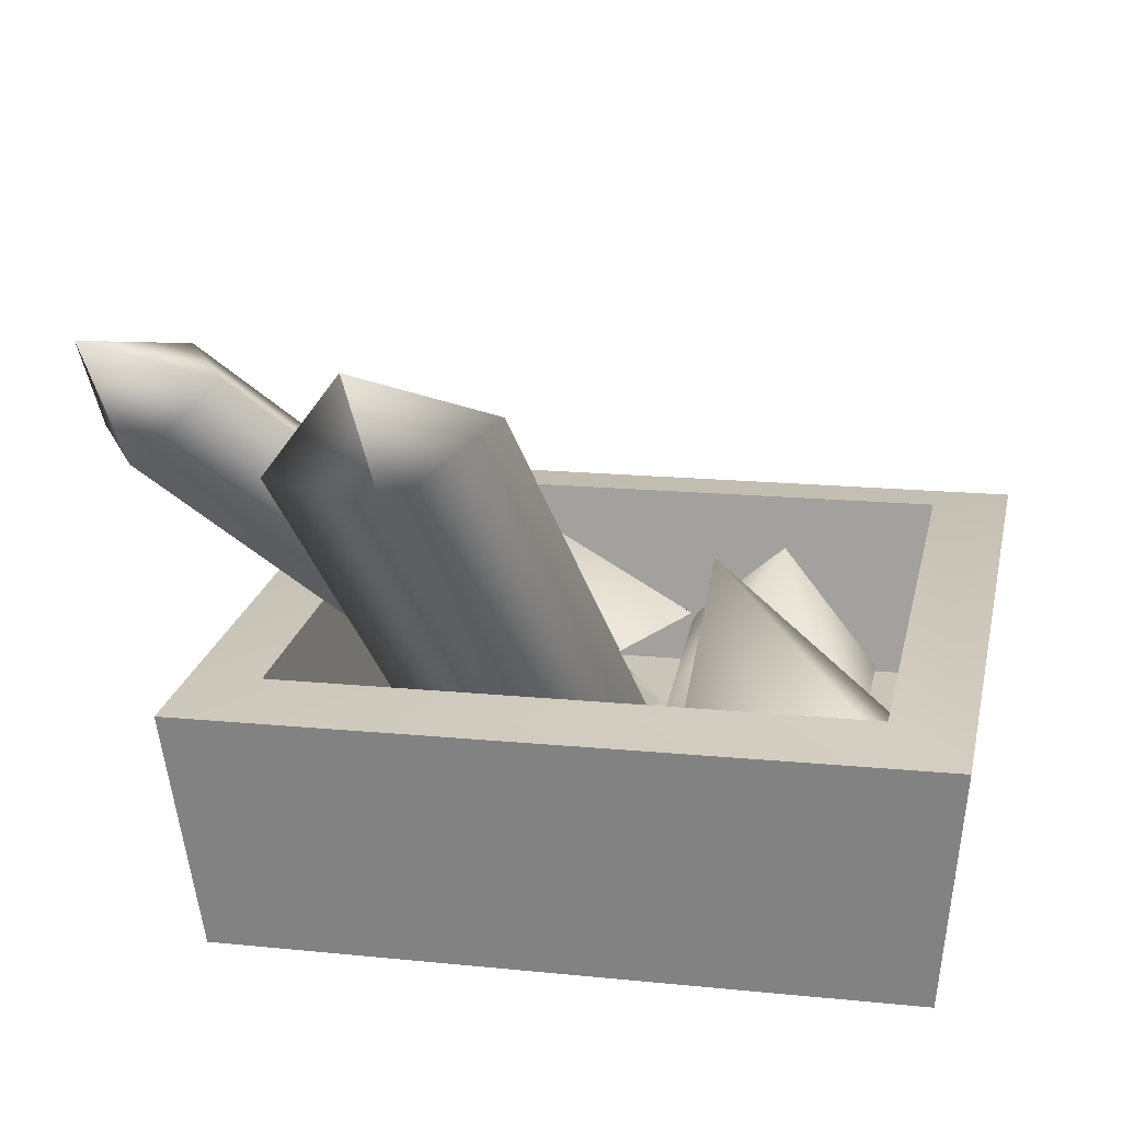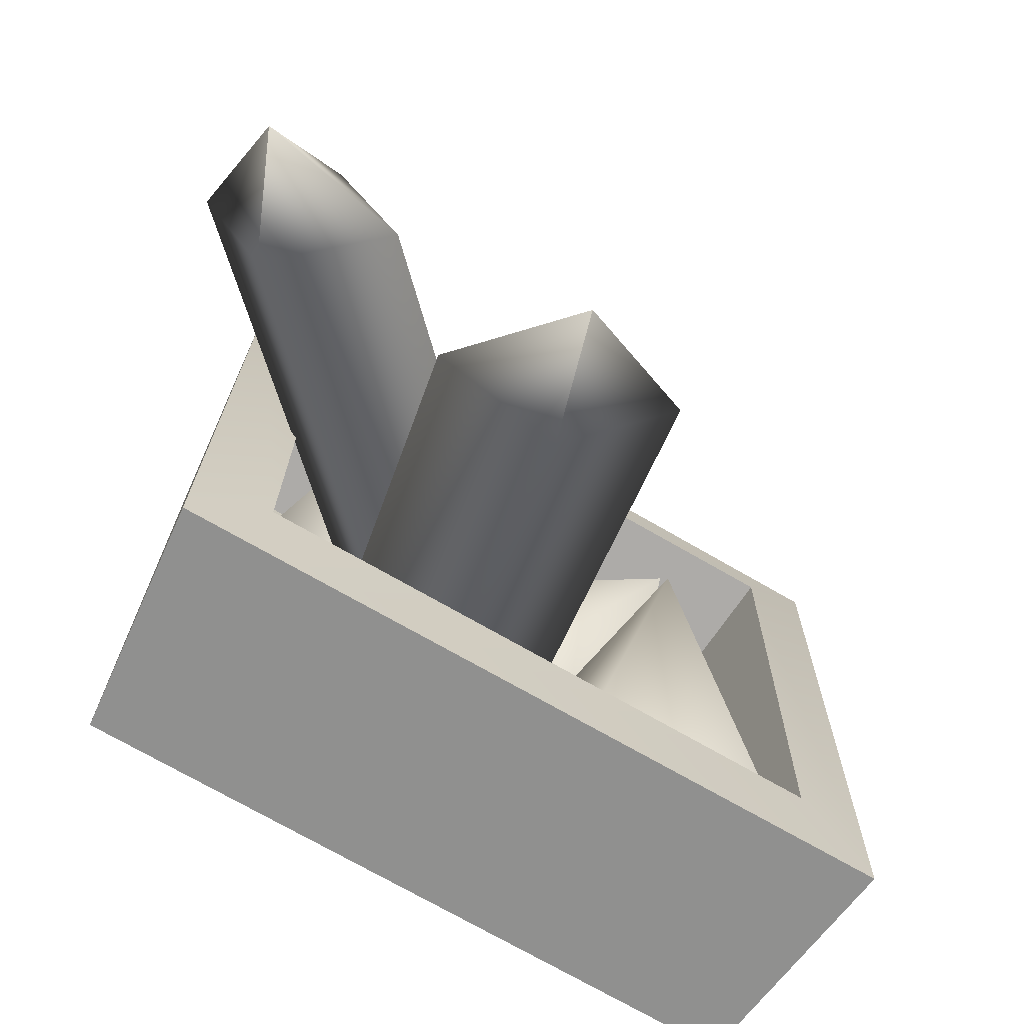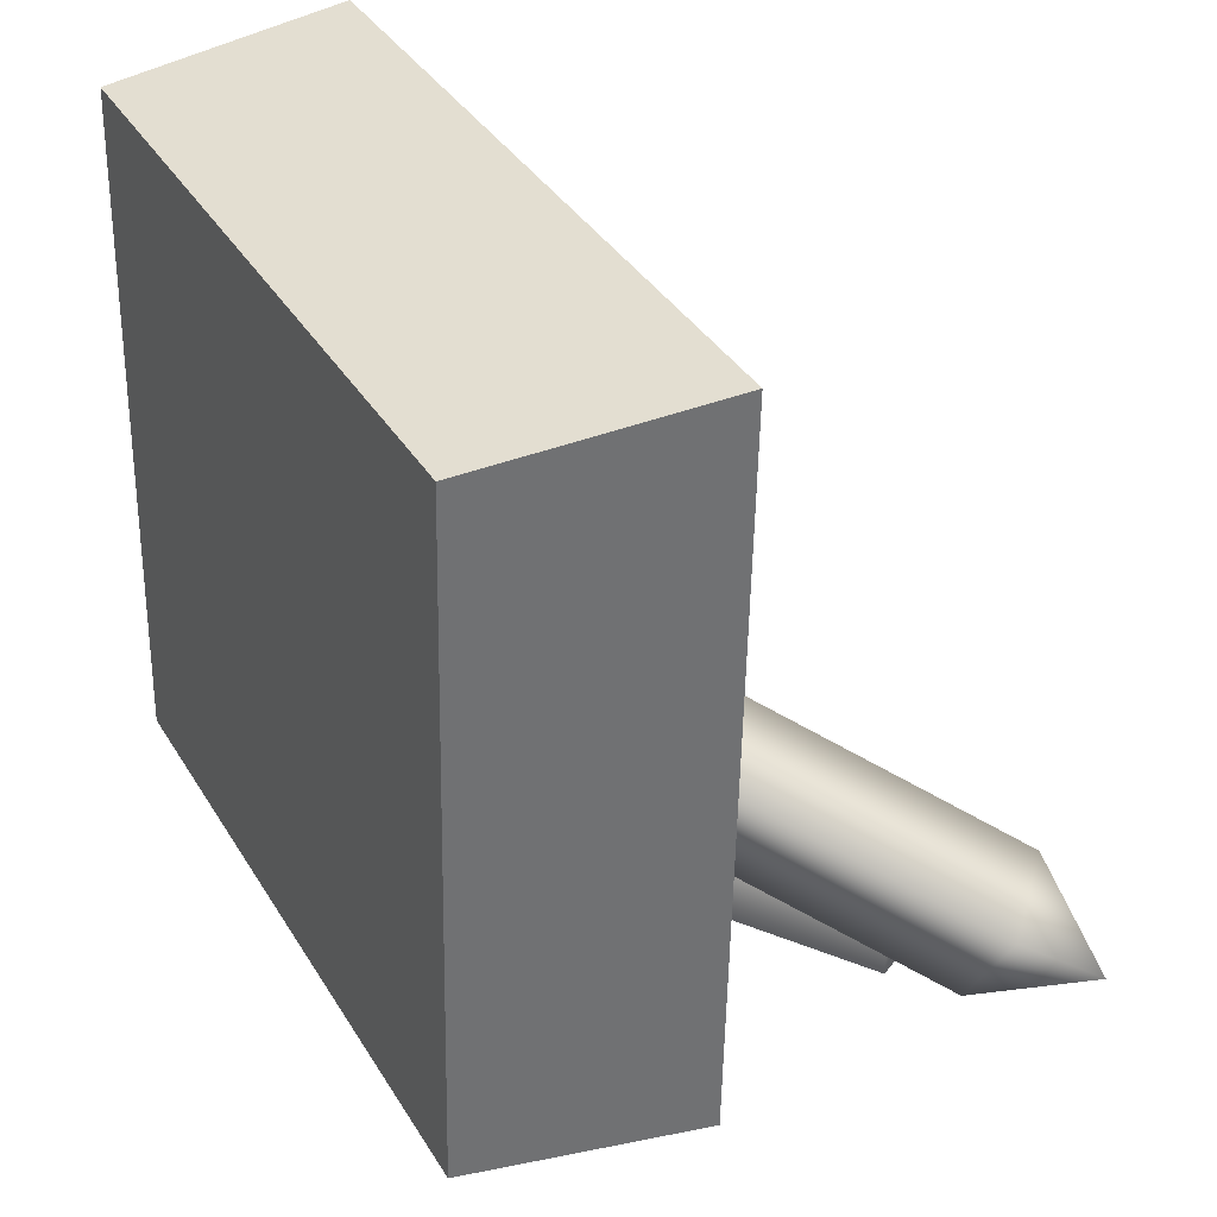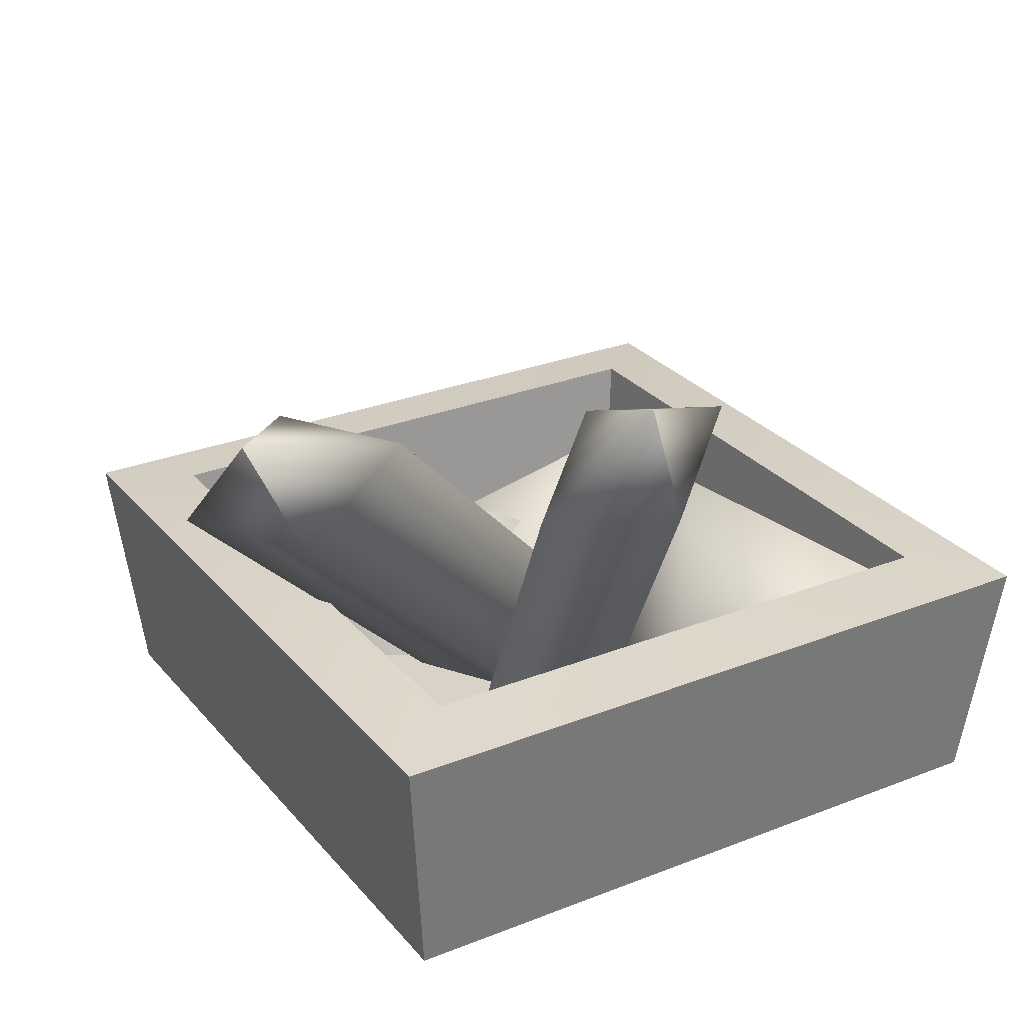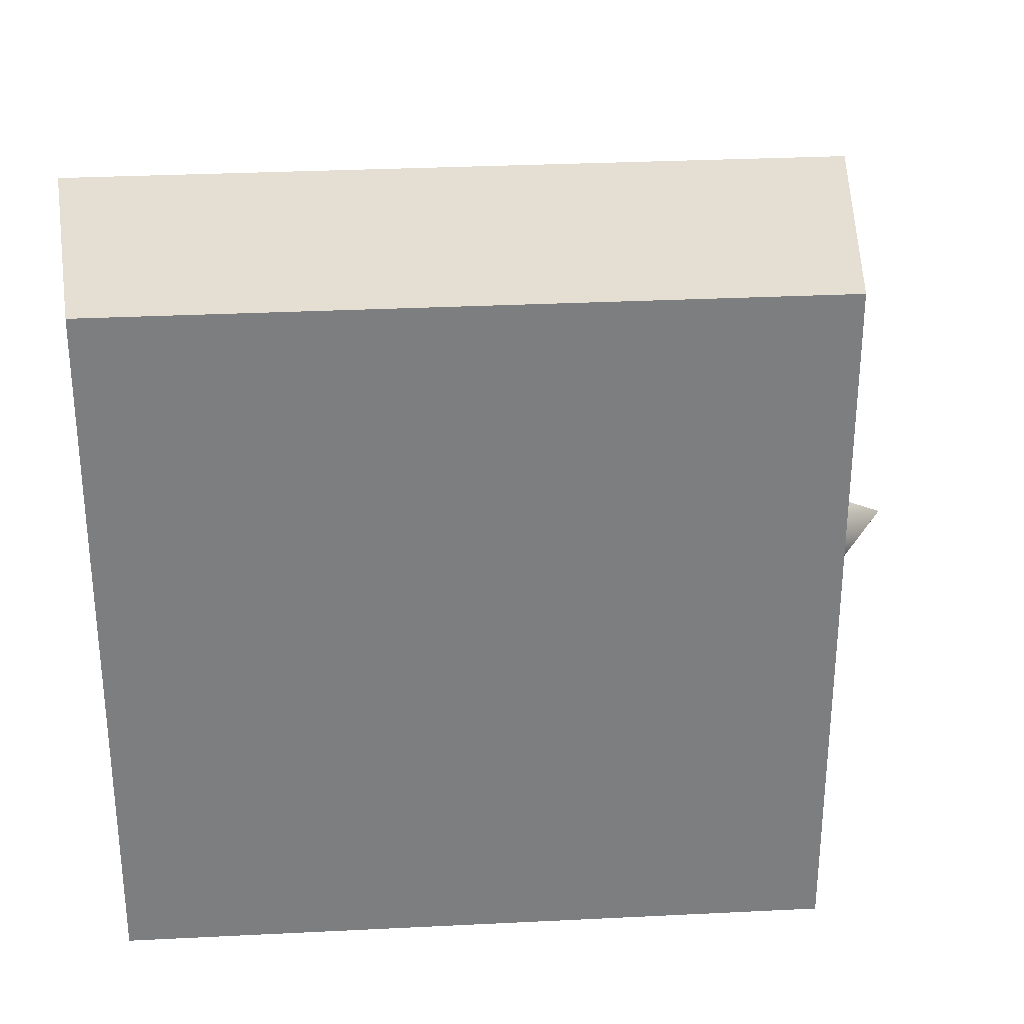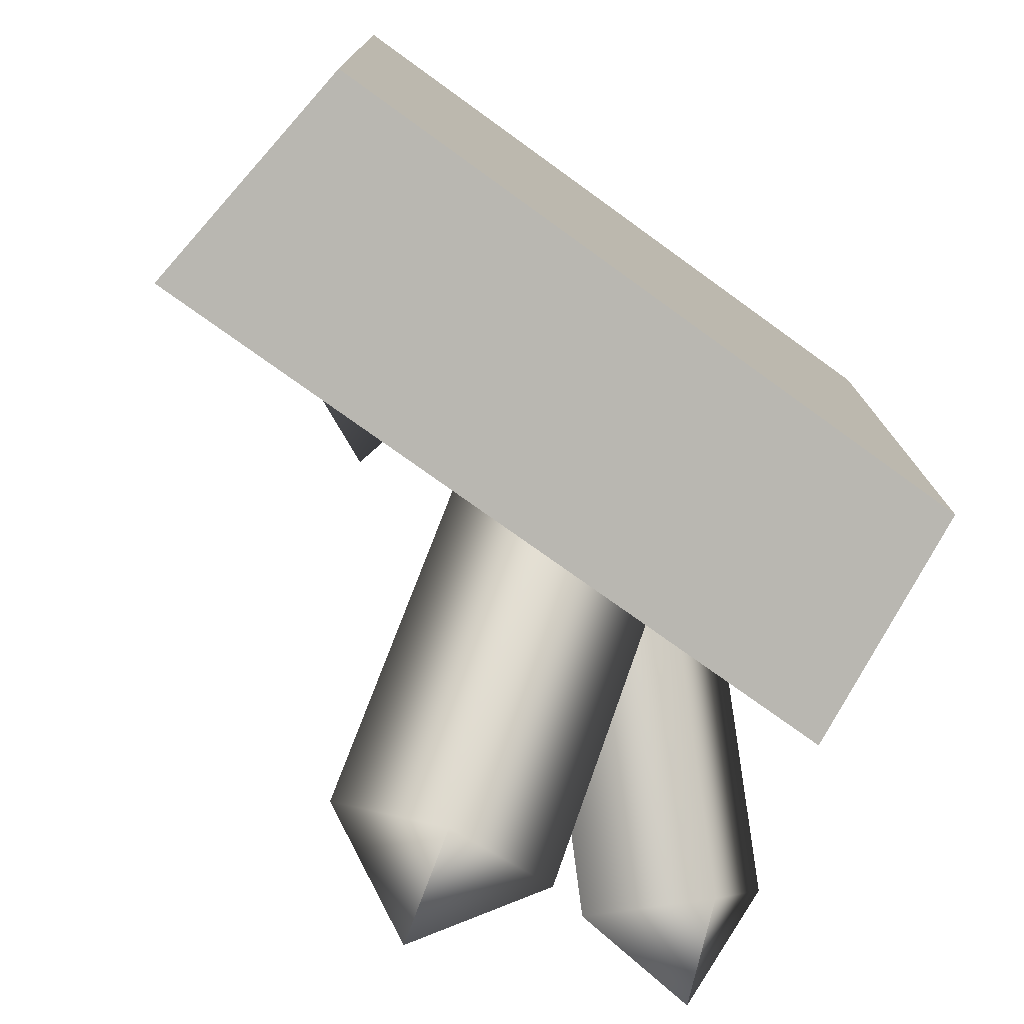
<metadata>
{"format":"obj","ext":"obj","renderer":"f3d","projection":"perspective","resolution":1024,"background":"white","views":[{"elev":19.8,"azim":-168.2,"up":"+Y"},{"elev":-72.3,"azim":149.2,"up":"+Z"},{"elev":36.0,"azim":61.9,"up":"+Z"},{"elev":26.4,"azim":149.0,"up":"+Y"},{"elev":32.2,"azim":-4.8,"up":"+Z"},{"elev":-75.6,"azim":-36.5,"up":"+Z"}]}
</metadata>
<code>
g r021v002_l
v 0.6159 0.304 -0.2021
v 0.4936 0.4173 -0.2148
v 0.5955 0.4451 -0.3299
v 0.02863 -0.0539 0.06144
v 0.151 -0.1672 0.07415
v -0.05677 -0.05397 -0.08242
v 0.4082 0.4172 -0.3586
v 0.5955 0.4451 -0.3299
v 0.4082 0.4172 -0.3586
v 0.5306 0.3039 -0.3459
v 0.5955 0.4451 -0.3299
v 0.06564 -0.1673 -0.06971
v -0.05677 -0.05397 -0.08242
v 0.151 -0.1672 0.07415
v 0.6159 0.304 -0.2021
v 0.5955 0.4451 -0.3299
v 0.3133 0.3552 -0.5158
v 0.2002 0.4393 -0.4319
v 0.2031 0.4955 -0.5744
v 0.07319 -0.1273 -0.03529
v 0.1863 -0.2114 -0.1192
v -0.07978 -0.1341 -0.09404
v 0.04731 0.4324 -0.4907
v 0.2031 0.4955 -0.5744
v 0.04731 0.4324 -0.4907
v 0.1604 0.3484 -0.5745
v 0.2031 0.4955 -0.5744
v 0.03331 -0.2182 -0.1779
v -0.07978 -0.1341 -0.09404
v 0.1863 -0.2114 -0.1192
v 0.3133 0.3552 -0.5158
v 0.2031 0.4955 -0.5744
v 0.3722 0.07424 0.3588
v 0.4706 0.0623 0.4574
v -0.4598 0.07245 0.4597
v -0.3613 0.08332 0.3608
v -0.4622 0.05594 -0.4705
v -0.3634 0.06793 -0.3725
v -0.3399 -0.162 0.3409
v 0.3436 -0.1704 0.3391
v 0.3722 0.07424 0.3588
v -0.3613 0.08332 0.3608
v -0.3399 -0.162 0.3409
v -0.342 -0.1763 -0.3425
v 0.3416 -0.1848 -0.3444
v 0.3436 -0.1704 0.3391
v 0.4348 -0.246 0.4324
v 0.4706 0.0623 0.4574
v 0.4681 0.04322 -0.4729
v 0.4324 -0.2639 -0.4347
v 0.4706 0.0623 0.4574
v 0.3722 0.07424 0.3588
v 0.37 0.05886 -0.3745
v 0.4681 0.04322 -0.4729
v -0.3634 0.06793 -0.3725
v -0.4622 0.05594 -0.4705
v 0.37 0.05886 -0.3745
v 0.3722 0.07424 0.3588
v 0.3436 -0.1704 0.3391
v 0.3416 -0.1848 -0.3444
v 0.4681 0.04322 -0.4729
v -0.4622 0.05594 -0.4705
v -0.4348 -0.254 -0.4325
v 0.4324 -0.2639 -0.4347
v 0.3416 -0.1848 -0.3444
v -0.342 -0.1763 -0.3425
v -0.3634 0.06793 -0.3725
v 0.37 0.05886 -0.3745
v -0.4325 -0.2361 0.4346
v -0.4348 -0.254 -0.4325
v -0.4622 0.05594 -0.4705
v -0.4598 0.07245 0.4597
v -0.3613 0.08332 0.3608
v -0.3634 0.06793 -0.3725
v -0.342 -0.1763 -0.3425
v -0.3399 -0.162 0.3409
v -0.4598 0.07245 0.4597
v 0.4706 0.0623 0.4574
v 0.4348 -0.246 0.4324
v -0.4325 -0.2361 0.4346
v -0.4325 -0.2361 0.4346
v 0.4348 -0.246 0.4324
v 0.4324 -0.2639 -0.4347
v -0.4348 -0.254 -0.4325
v -0.09287 -0.1584 -0.05636
v -0.3452 -0.05004 -0.06955
v -0.1293 0.1625 -0.1336
v -0.1039 -0.08309 -0.3205
v -0.3561 0.02531 -0.3337
v -0.03097 -0.1045 0.3567
v -0.2958 -0.1421 0.3082
v -0.1837 0.08503 0.1362
v -0.02623 -0.1742 0.094
v -0.291 -0.2118 0.04552
v 0.3248 -0.1788 0.2337
v 0.1046 -0.07335 0.361
v 0.2338 0.1348 0.1709
v 0.1606 -0.1256 0.01922
v -0.05956 -0.02008 0.1465
g r021v002_l_0
f 3 2 1
f 2 4 1
f 4 5 1
f 4 6 5
f 6 4 2
f 7 6 2
f 8 7 2
f 11 10 9
f 10 12 9
f 12 13 9
f 12 14 13
f 14 12 10
f 15 14 10
f 16 15 10
f 19 18 17
f 18 20 17
f 20 21 17
f 21 20 22
f 22 20 18
f 23 22 18
f 24 23 18
f 27 26 25
f 26 28 25
f 28 29 25
f 28 30 29
f 30 28 26
f 31 30 26
f 32 31 26
f 35 34 33
f 36 35 33
f 35 36 37
f 36 38 37
f 41 40 39
f 42 41 39
f 45 44 43
f 46 45 43
f 49 48 47
f 50 49 47
f 53 52 51
f 54 53 51
f 53 54 55
f 54 56 55
f 59 58 57
f 60 59 57
f 63 62 61
f 64 63 61
f 67 66 65
f 68 67 65
f 71 70 69
f 72 71 69
f 75 74 73
f 76 75 73
f 79 78 77
f 80 79 77
f 83 82 81
f 84 83 81
f 87 86 85
f 87 85 88
f 87 89 86
f 87 88 89
f 92 91 90
f 92 90 93
f 92 94 91
f 92 93 94
f 97 96 95
f 97 95 98
f 97 99 96
f 97 98 99

</code>
